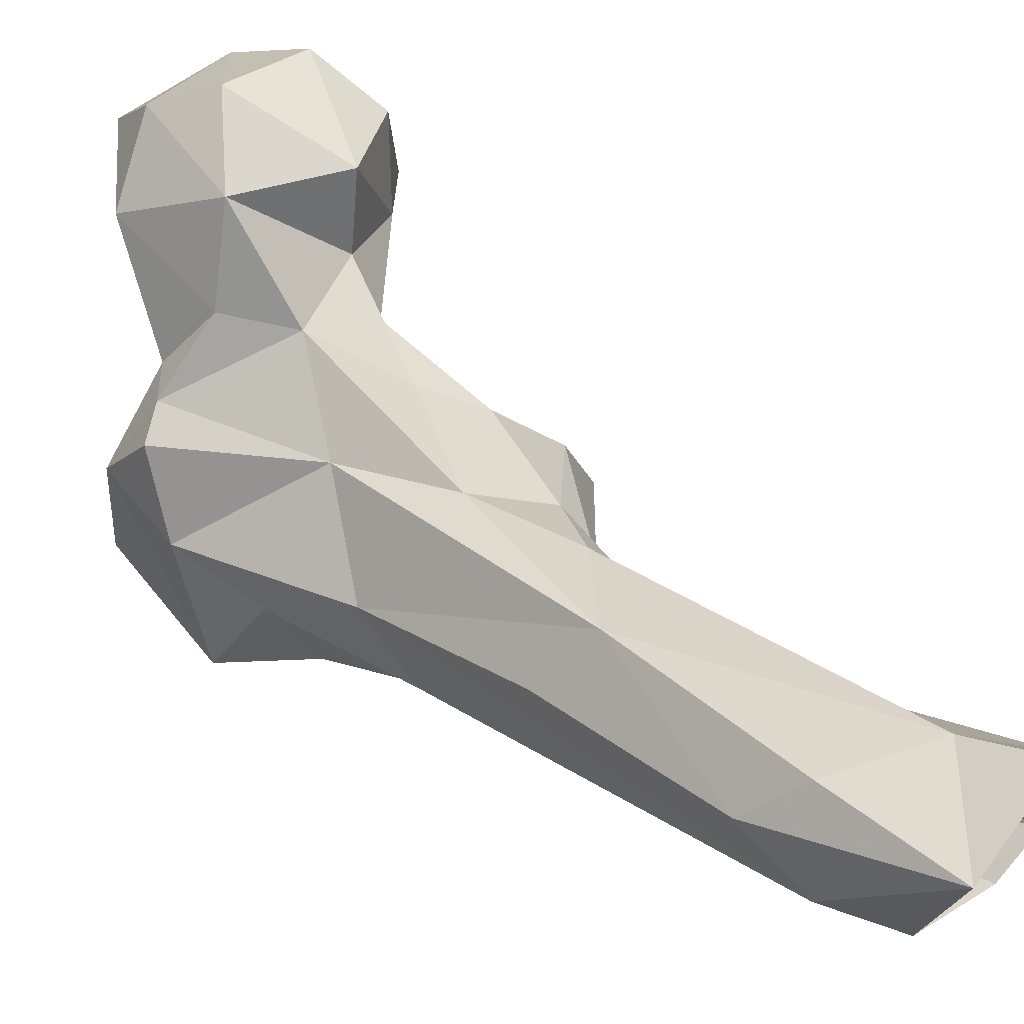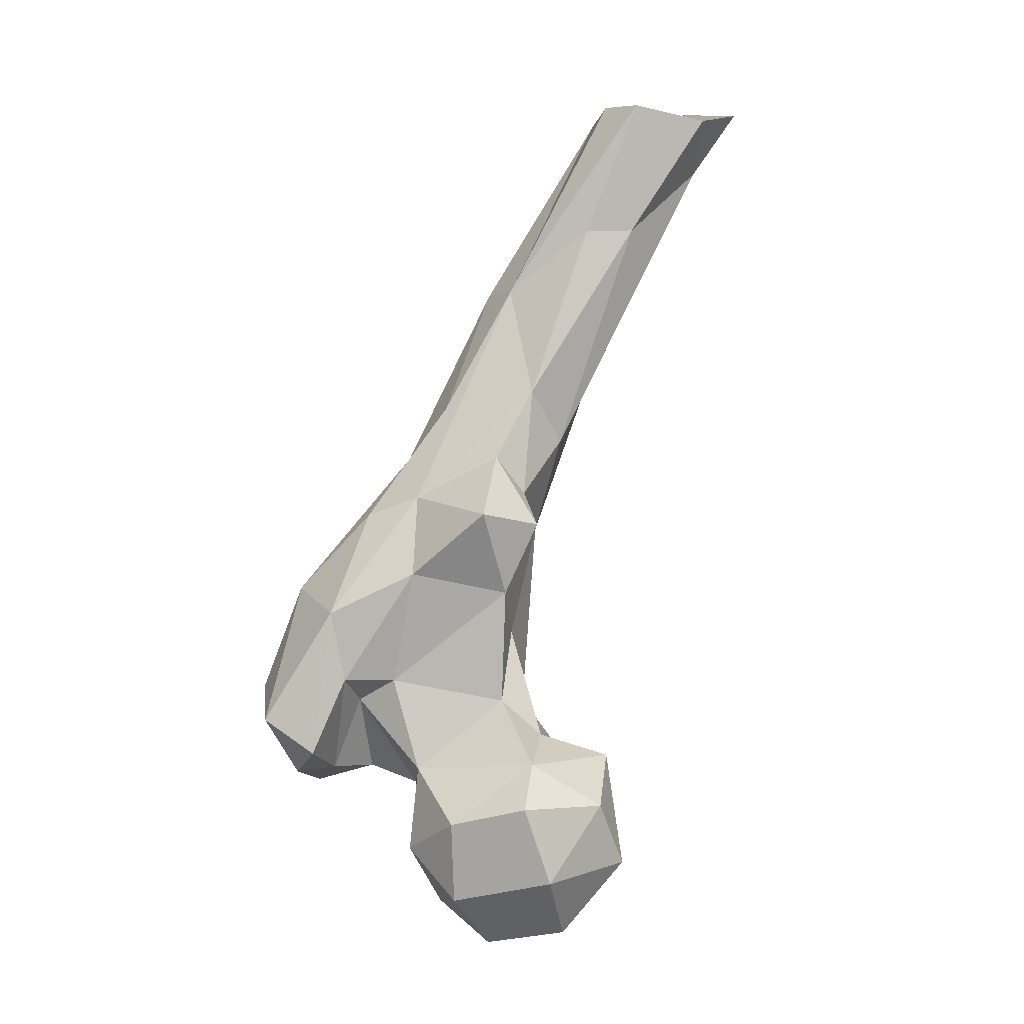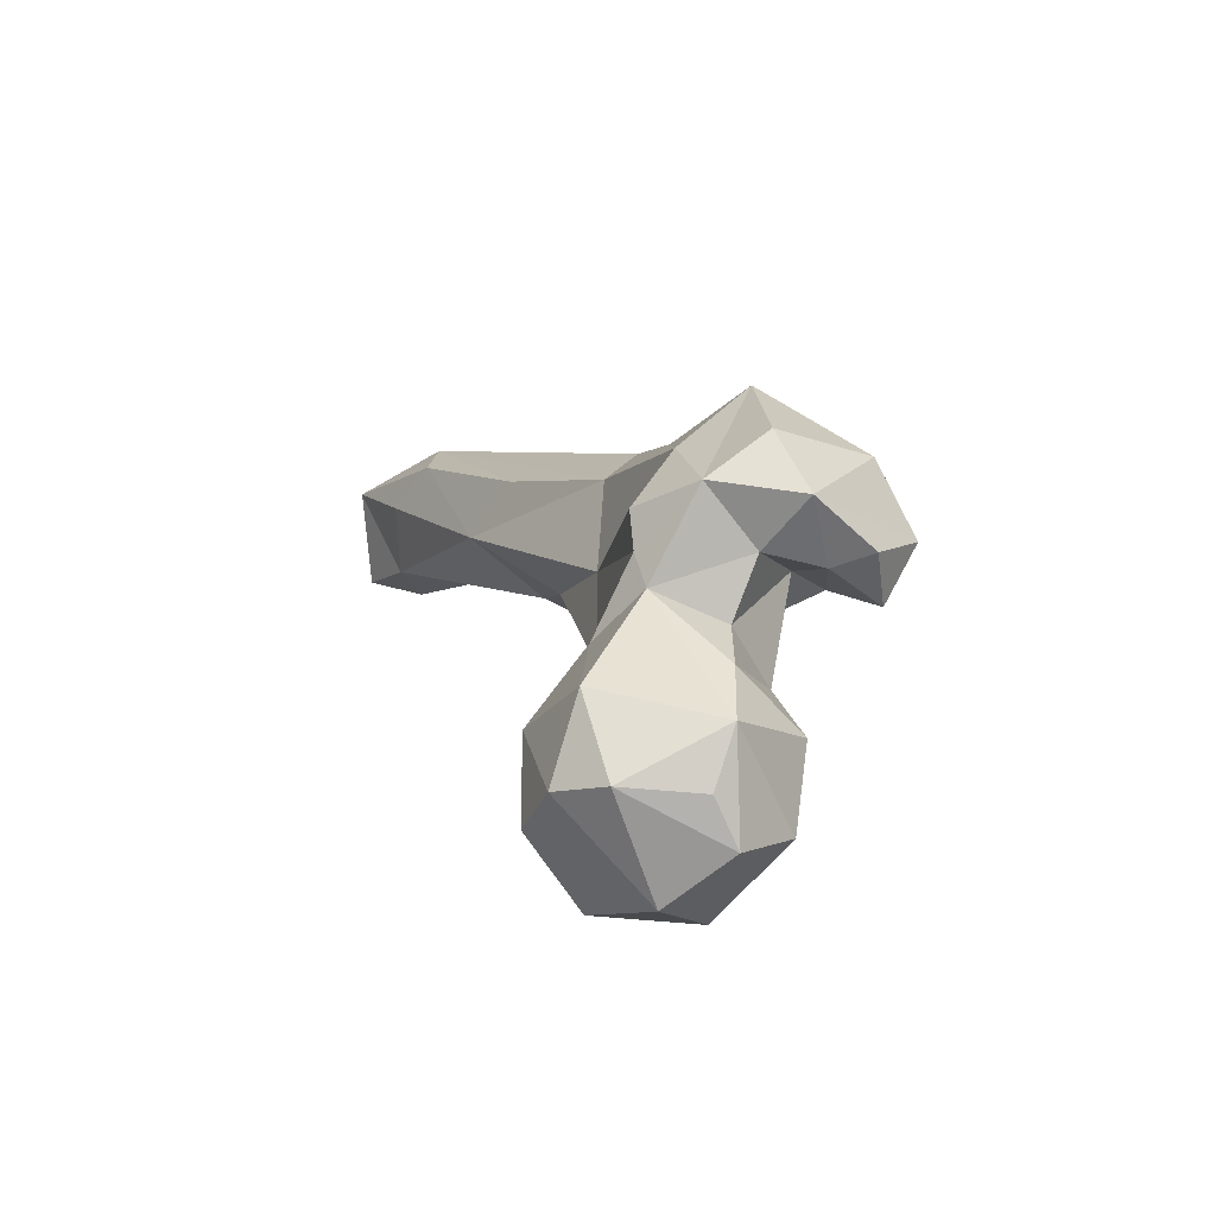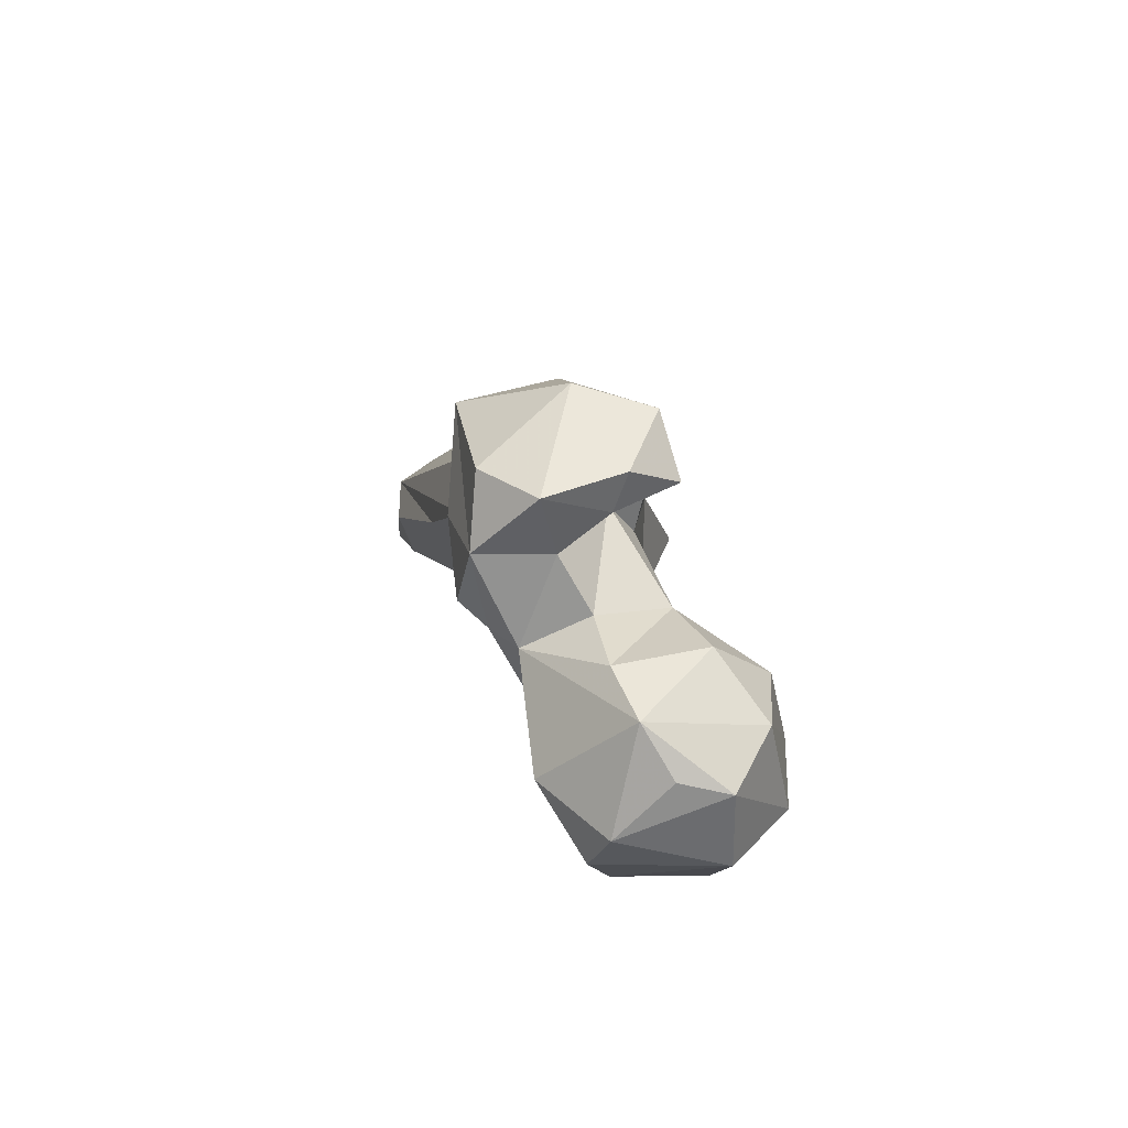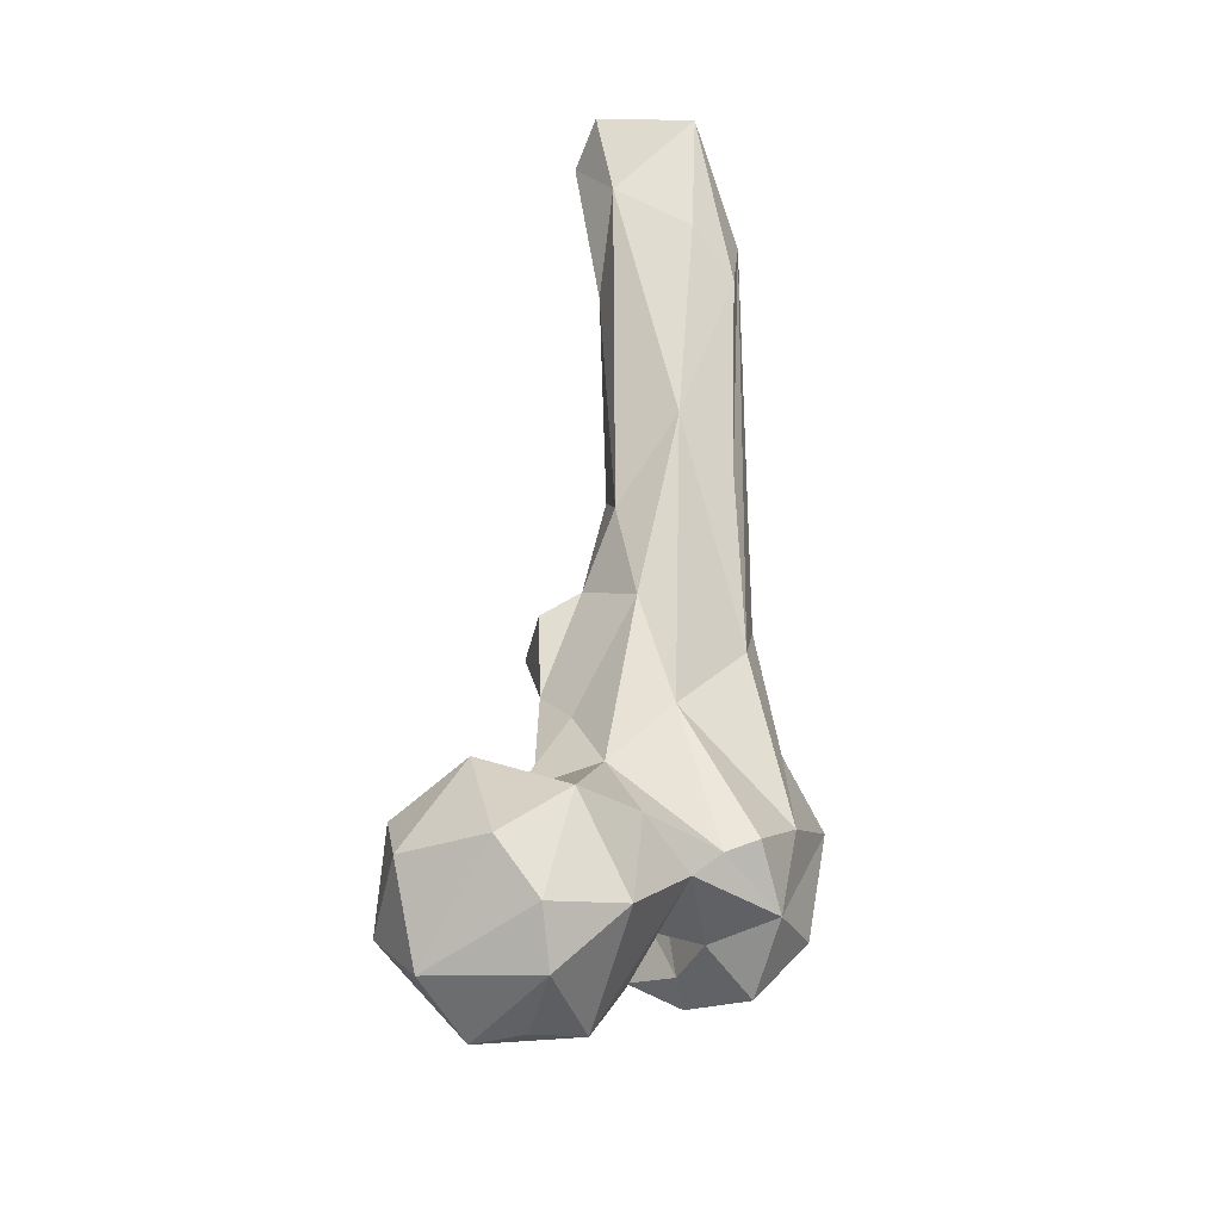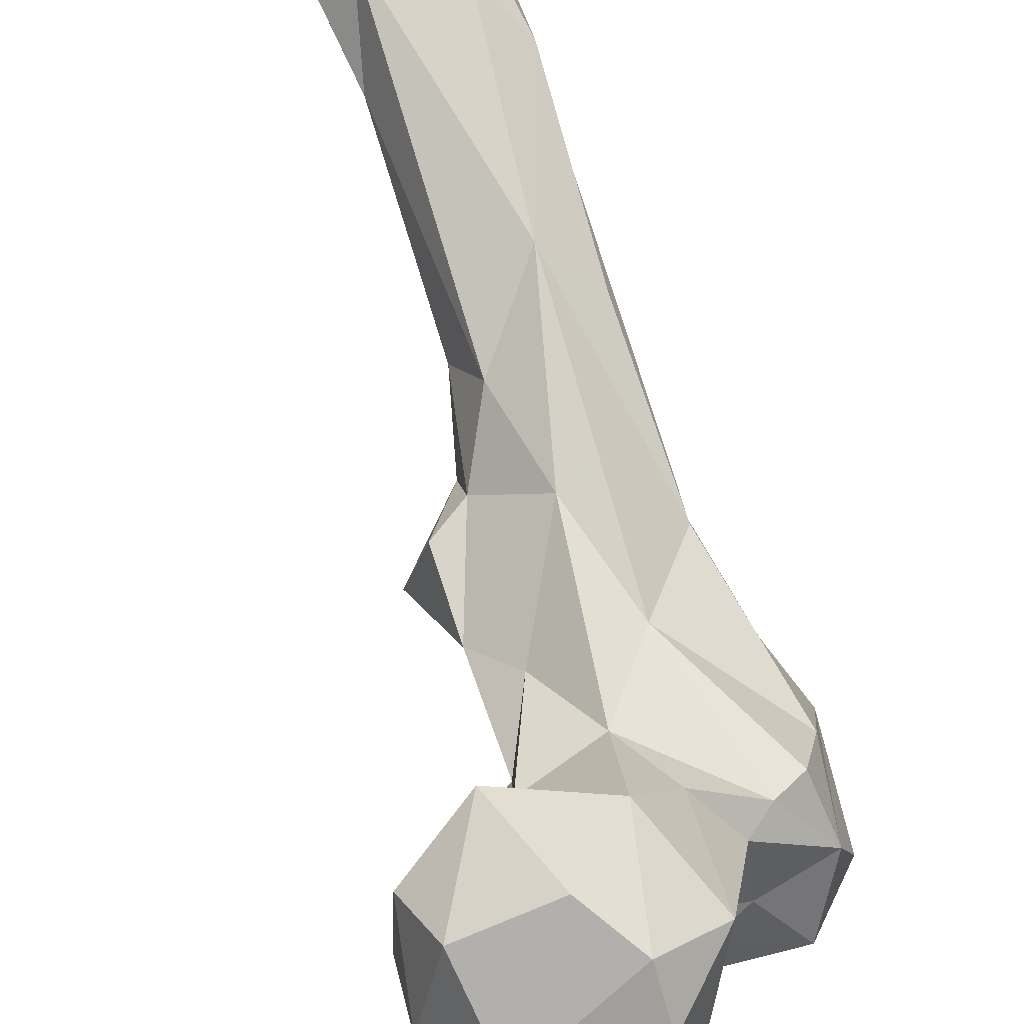
<metadata>
{"format":"obj","ext":"obj","renderer":"f3d","projection":"perspective","resolution":1024,"background":"white","views":[{"elev":66.6,"azim":-48.8,"up":"+Y"},{"elev":7.1,"azim":65.6,"up":"+Z"},{"elev":-78.8,"azim":-79.9,"up":"+Z"},{"elev":-62.7,"azim":-28.2,"up":"+Z"},{"elev":-49.7,"azim":-179.1,"up":"+Z"},{"elev":51.2,"azim":160.5,"up":"+Y"}]}
</metadata>
<code>
v 150 184.1 775.2
v 161 181.3 775.2
v 145.5 200.7 774.6
v 169.6 196.8 778.1
v 146.7 211.8 782
v 139.2 178 779.4
v 164 171.3 787.6
v 130.8 203.5 788.8
v 155.4 218.5 792.1
v 173.6 210.5 794.7
v 132.5 176.5 792
v 178.9 189 793.6
v 149 166.1 796.9
v 119.7 189.6 808.4
v 141 216.1 806.3
v 176.6 183.6 811.2
v 165 170.1 806.3
v 128.7 175.7 807.2
v 143.6 170.4 814.6
v 128.8 201.5 813.6
v 176.3 203.2 810
v 160.8 212.7 817.6
v 107.5 157.6 804.7
v 96.07 162.3 815.5
v 117 168.5 809.5
v 102.2 176.4 809.7
v 121 147.4 811
v 122.5 156.6 811.6
v 113.5 190.8 813.2
v 132.7 147.5 818.2
v 123.1 138.6 825.3
v 125 162.5 828.7
v 106.2 190.2 817.2
v 166.9 190.1 818.8
v 98.38 180.1 829.4
v 136 201.7 827.1
v 153.2 198.7 822.3
v 106.7 143.7 830.1
v 90.97 163.5 844.2
v 134.2 167.9 834.7
v 121.9 199.1 846.2
v 131.1 156.3 835.1
v 150.4 189.6 831
v 100.1 180.7 849.7
v 142.7 195.6 846.1
v 108.8 153 854.8
v 129.2 153.6 851.7
v 149.5 191 857.1
v 106.9 195.1 865.7
v 139.5 171 861.5
v 102.6 169.3 859.6
v 129.4 208.3 869.1
v 111.2 181.5 886.4
v 118.4 167.7 873.6
v 104.9 187.6 880.3
v 127.9 177 878.6
v 153.4 183.5 877
v 149.8 199.2 873.3
v 120 227.5 905.5
v 140.9 199.9 879.9
v 108.7 216.2 900.8
v 123.1 186.7 900
v 139.7 192.9 889
v 133.7 213.1 891.7
v 135.8 204.4 904.5
v 110.9 203.7 927.2
v 123.4 204.1 928.6
v 136.9 231.2 944
v 105.7 235.6 956.9
v 133.6 220.3 943.7
v 133.6 250.6 958.3
v 107.3 237.6 940.8
v 116.3 247.6 947.4
v 112.3 232.3 970.6
v 142.1 248.2 971
v 127.3 228.6 974.6
v 137.4 232 974.6
v 115.1 258.3 974.6
v 137.2 260 972.9
f 69 78 72
f 68 75 77
f 67 77 76
f 72 78 73
f 68 77 70
f 68 71 75
f 66 67 74
f 59 71 64
f 65 68 70
f 65 70 67
f 64 71 68
f 61 69 72
f 62 67 66
f 53 62 66
f 67 70 77
f 49 55 69
f 56 67 62
f 60 65 63
f 52 59 64
f 53 54 62
f 49 69 61
f 58 60 63
f 41 59 52
f 50 57 56
f 44 53 55
f 46 54 53
f 49 61 59
f 41 49 59
f 47 56 54
f 45 52 48
f 47 50 56
f 46 47 54
f 31 47 46
f 48 52 60
f 40 43 48
f 30 42 47
f 37 45 43
f 36 45 37
f 38 46 39
f 39 51 44
f 30 47 31
f 36 41 52
f 59 73 71
f 56 65 67
f 57 58 63
f 4 5 9
f 32 40 42
f 29 41 36
f 24 38 39
f 19 40 32
f 15 36 37
f 34 37 43
f 19 34 43
f 28 42 30
f 15 20 36
f 22 37 34
f 42 50 47
f 26 35 33
f 44 51 53
f 24 39 26
f 28 32 42
f 25 32 28
f 7 12 16
f 10 21 12
f 19 43 40
f 15 37 22
f 33 35 41
f 20 29 36
f 52 64 60
f 35 44 49
f 31 46 38
f 16 21 34
f 66 74 69
f 16 34 17
f 17 34 19
f 35 49 41
f 27 30 31
f 18 32 25
f 56 63 65
f 6 13 11
f 23 27 31
f 44 55 49
f 35 39 44
f 11 13 19
f 56 57 63
f 27 28 30
f 6 14 8
f 2 4 12
f 10 22 21
f 14 26 29
f 40 50 42
f 71 79 75
f 23 38 24
f 14 25 26
f 1 2 6
f 14 18 25
f 23 26 25
f 14 29 20
f 23 24 26
f 53 66 55
f 11 18 14
f 3 6 8
f 48 57 50
f 23 25 28
f 48 58 57
f 9 22 10
f 71 73 78
f 8 20 15
f 48 60 58
f 23 31 38
f 59 72 73
f 4 10 12
f 55 66 69
f 8 14 20
f 11 19 18
f 7 16 17
f 36 52 45
f 5 15 9
f 3 8 5
f 40 48 50
f 60 64 65
f 5 8 15
f 54 56 62
f 39 46 51
f 2 12 7
f 43 45 48
f 69 74 78
f 4 9 10
f 26 39 35
f 59 61 72
f 46 53 51
f 12 21 16
f 67 76 74
f 1 3 2
f 3 5 4
f 6 11 14
f 9 15 22
f 7 17 13
f 29 33 41
f 21 22 34
f 6 7 13
f 18 19 32
f 26 33 29
f 71 78 79
f 2 7 6
f 64 68 65
f 1 6 3
f 13 17 19
f 23 28 27
f 2 3 4

</code>
